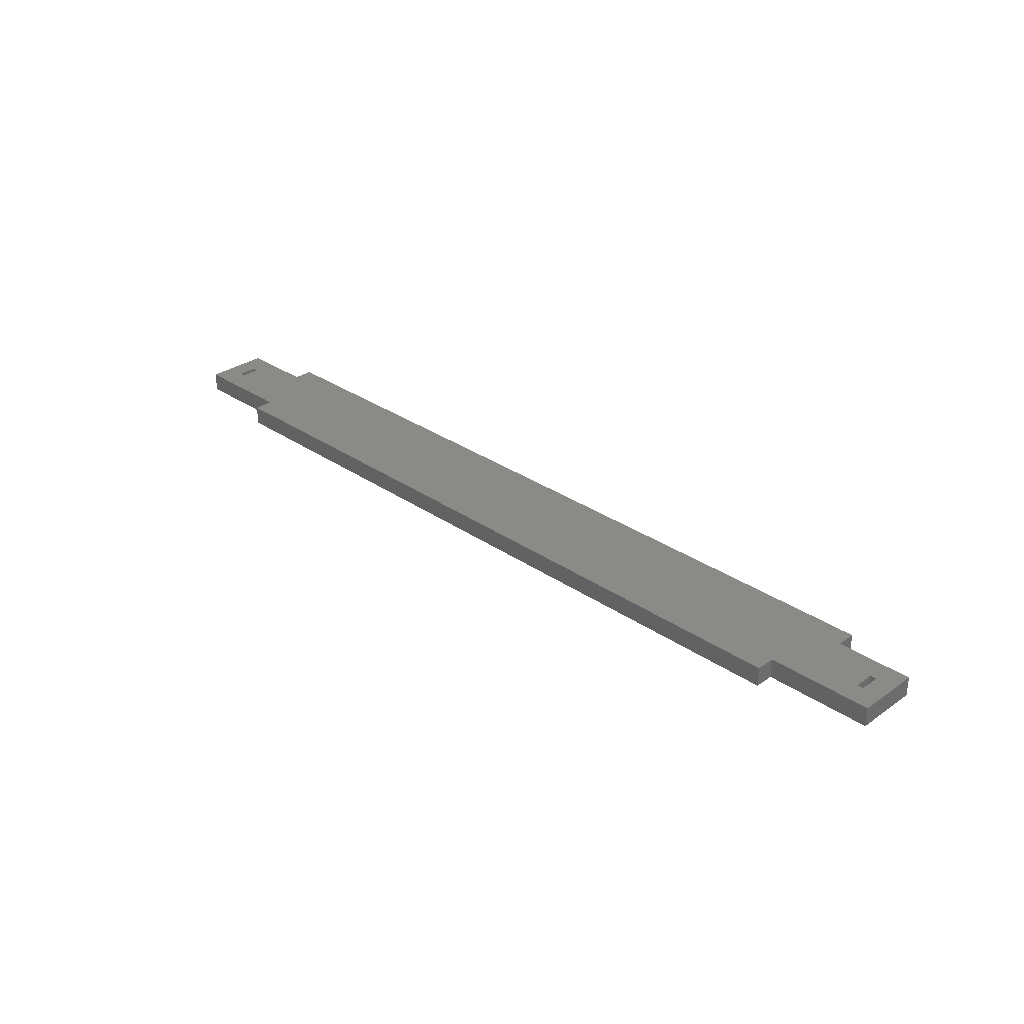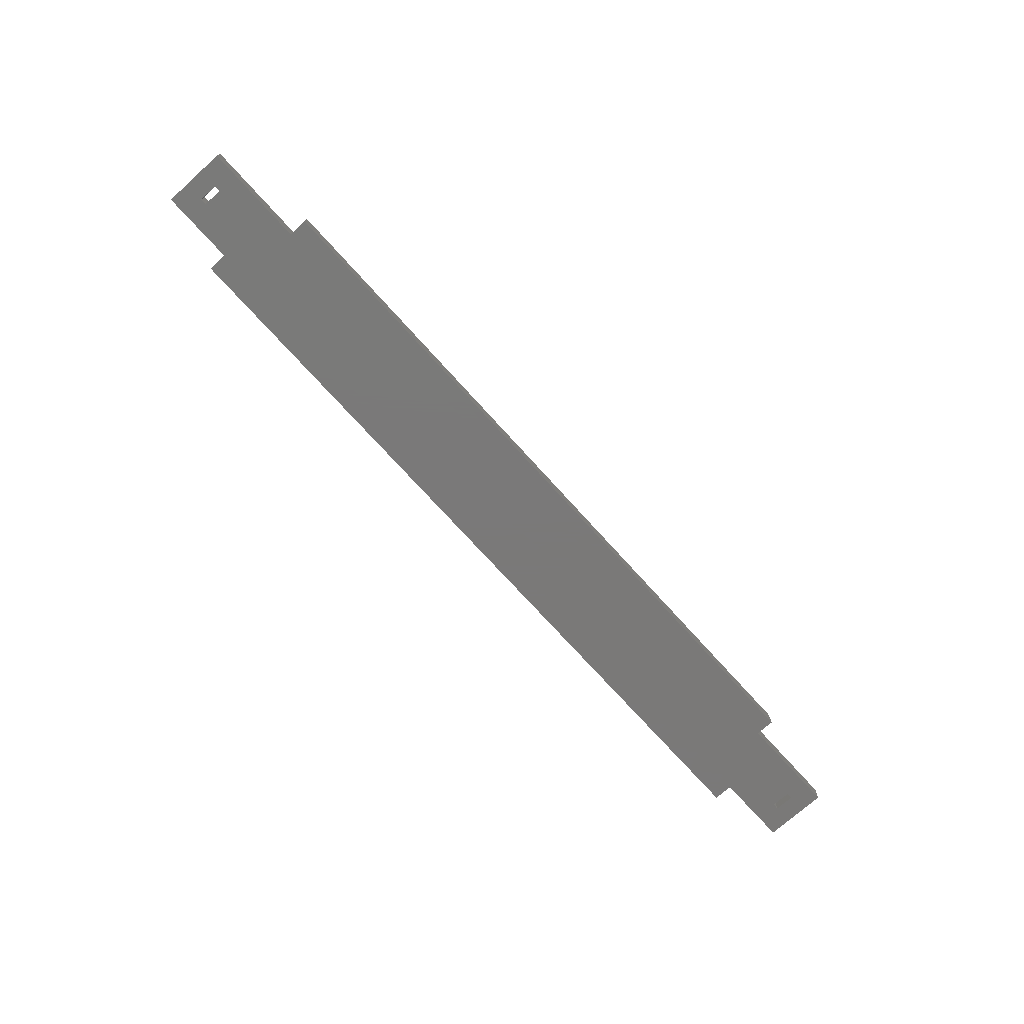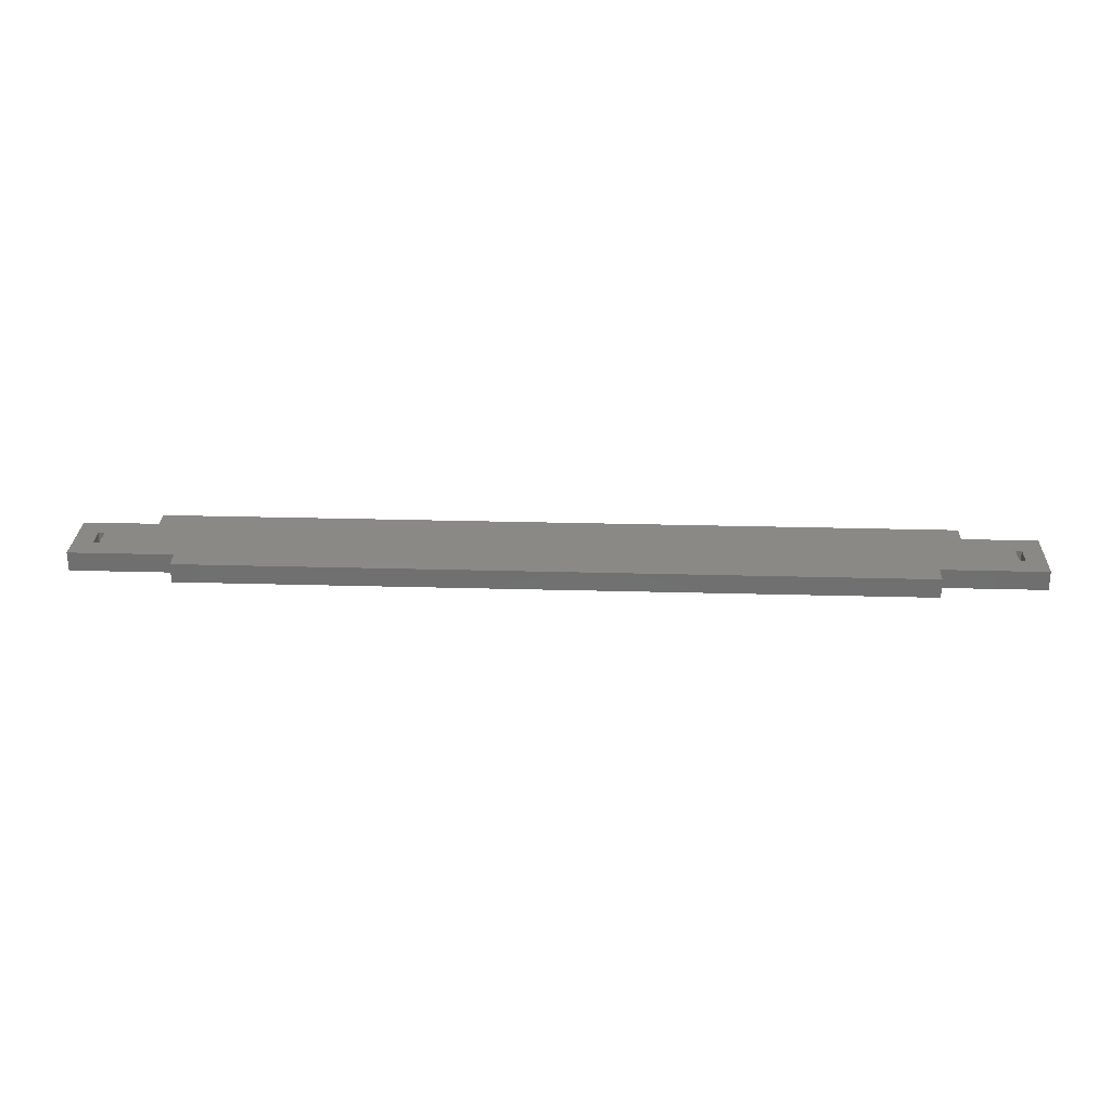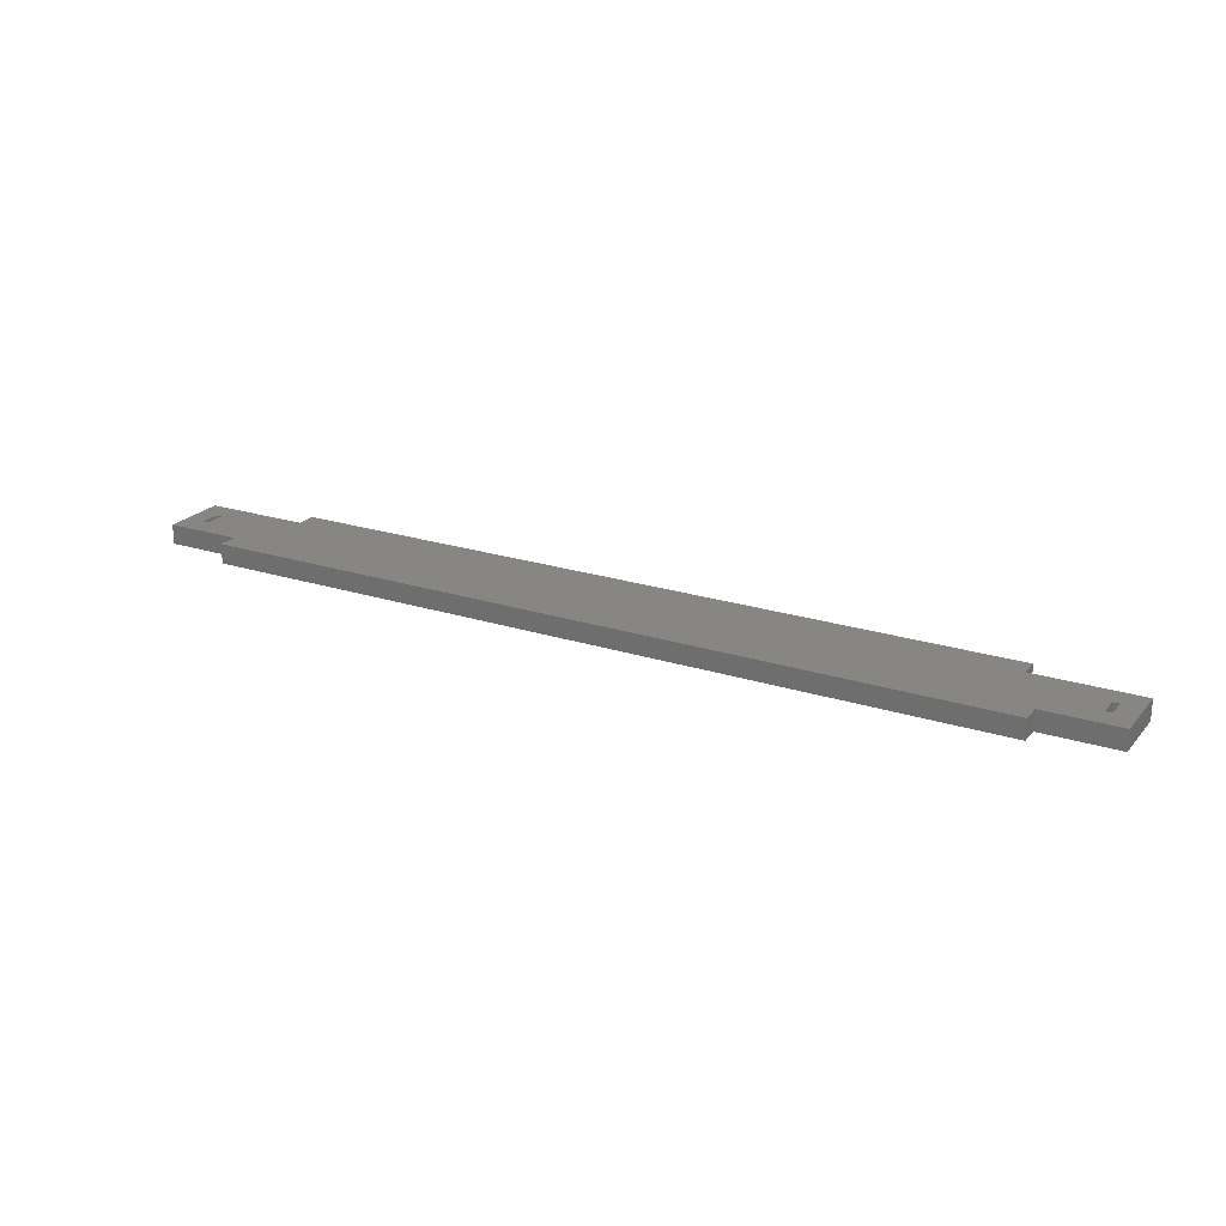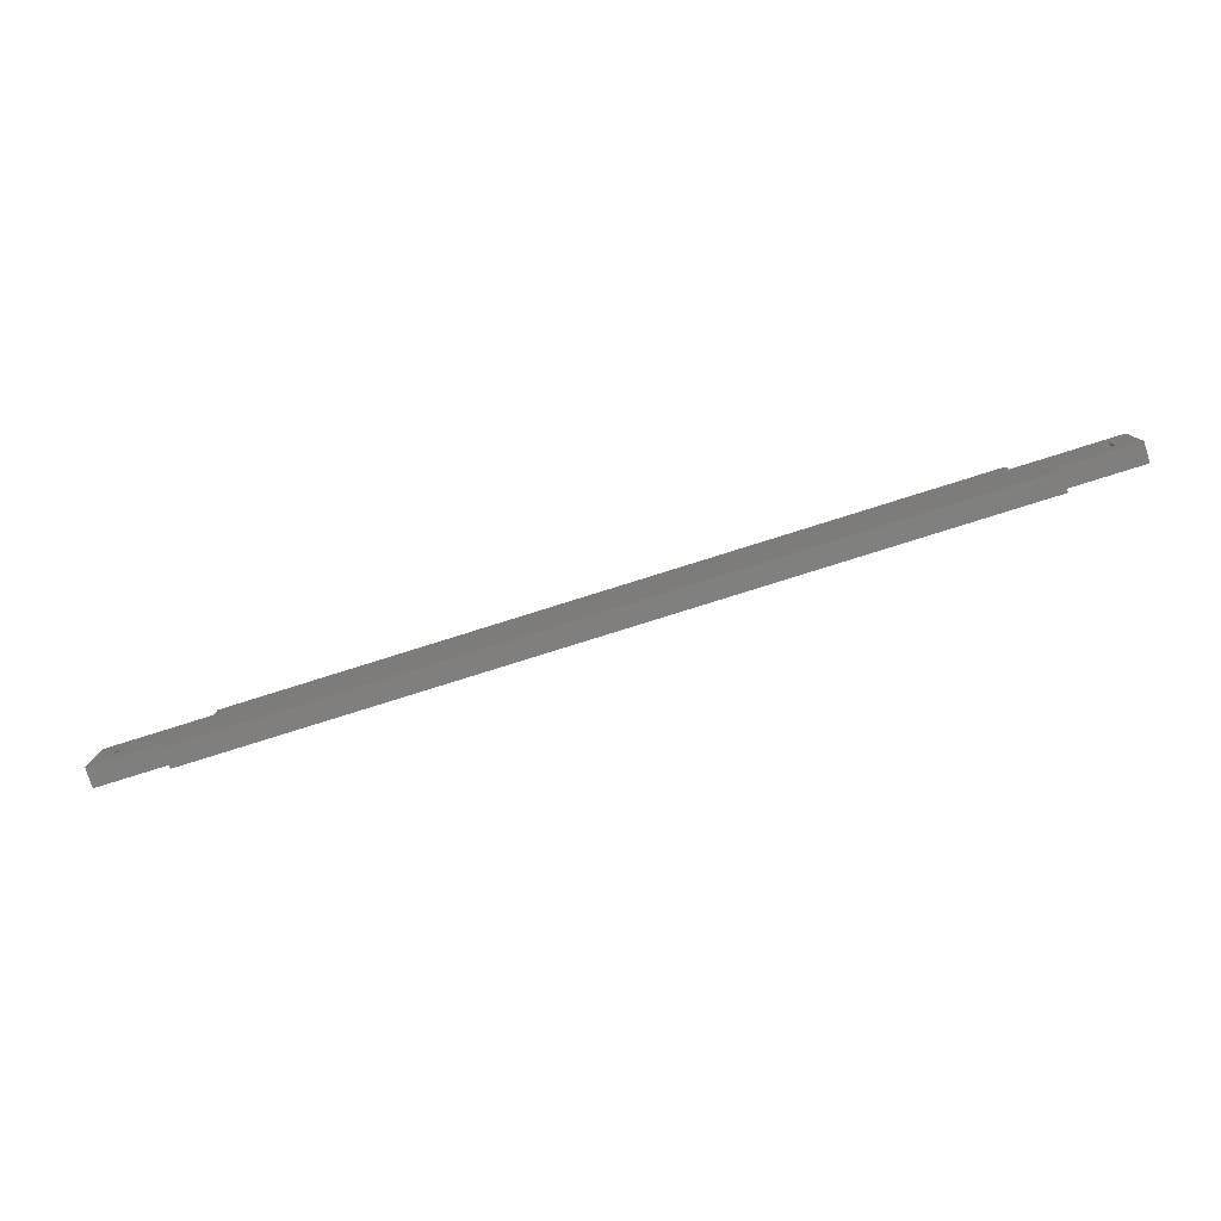
<metadata>
{"format":"stl","ext":"stl","renderer":"f3d","projection":"perspective","resolution":1024,"background":"white","views":[{"elev":30.7,"azim":-135.3,"up":"+Z"},{"elev":-72.6,"azim":132.0,"up":"+Z"},{"elev":27.9,"azim":-177.6,"up":"+Z"},{"elev":22.4,"azim":29.1,"up":"+Z"},{"elev":-79.6,"azim":17.4,"up":"+Y"}]}
</metadata>
<code>
# stl→obj: 40 verts, 84 faces
v 7.3 0 0
v 7.3 1.875 1.9
v 7.3 1.875 0
v 7.3 0 1.9
v 0 1.875 0
v 0 1.875 1.9
v 10.16 8.125 0
v 10.16 10 1.9
v 10.16 10 0
v 10.16 8.125 1.9
v 0 8.125 1.9
v 0 8.125 0
v 84.14 0 1.9
v 84.14 1.875 0
v 84.14 1.875 1.9
v 84.14 0 0
v 91.44 1.875 1.9
v 91.44 1.875 0
v 81.28 8.125 1.9
v 81.28 10 0
v 81.28 10 1.9
v 81.28 8.125 0
v 91.44 8.125 0
v 91.44 8.125 1.9
v 89.5 5.95 1.9
v 88.9 5.95 1.9
v 88.9 4.05 1.9
v 89.5 4.05 1.9
v 2.54 5.95 1.9
v 1.94 5.95 1.9
v 1.94 4.05 1.9
v 2.54 4.05 1.9
v 2.54 4.05 0
v 1.94 4.05 0
v 1.94 5.95 0
v 2.54 5.95 0
v 89.5 4.05 0
v 88.9 4.05 0
v 88.9 5.95 0
v 89.5 5.95 0
f 1 2 3
f 2 1 4
f 5 2 6
f 2 5 3
f 7 8 9
f 8 7 10
f 7 11 10
f 11 7 12
f 13 14 15
f 14 13 16
f 14 17 15
f 17 14 18
f 19 20 21
f 20 19 22
f 23 19 24
f 19 23 22
f 5 11 12
f 11 5 6
f 21 8 19
f 24 25 17
f 24 26 25
f 26 15 27
f 19 26 24
f 26 19 15
f 19 13 15
f 10 19 8
f 19 10 13
f 4 10 2
f 10 4 13
f 28 17 25
f 27 17 28
f 17 27 15
f 10 29 2
f 11 29 10
f 30 11 31
f 29 11 30
f 32 2 29
f 6 32 31
f 32 6 2
f 6 31 11
f 17 23 24
f 23 17 18
f 20 8 21
f 8 20 9
f 5 33 3
f 34 5 35
f 33 5 34
f 16 22 14
f 22 7 20
f 16 7 22
f 1 7 16
f 3 7 1
f 36 3 33
f 3 36 7
f 12 36 35
f 36 12 7
f 12 35 5
f 20 7 9
f 18 37 23
f 18 38 37
f 38 14 39
f 14 38 18
f 40 23 37
f 39 23 40
f 22 39 14
f 39 22 23
f 1 13 4
f 13 1 16
f 31 35 30
f 35 31 34
f 33 29 36
f 29 33 32
f 33 31 32
f 31 33 34
f 35 29 30
f 29 35 36
f 27 39 26
f 39 27 38
f 37 25 40
f 25 37 28
f 39 25 26
f 25 39 40
f 37 27 28
f 27 37 38

</code>
